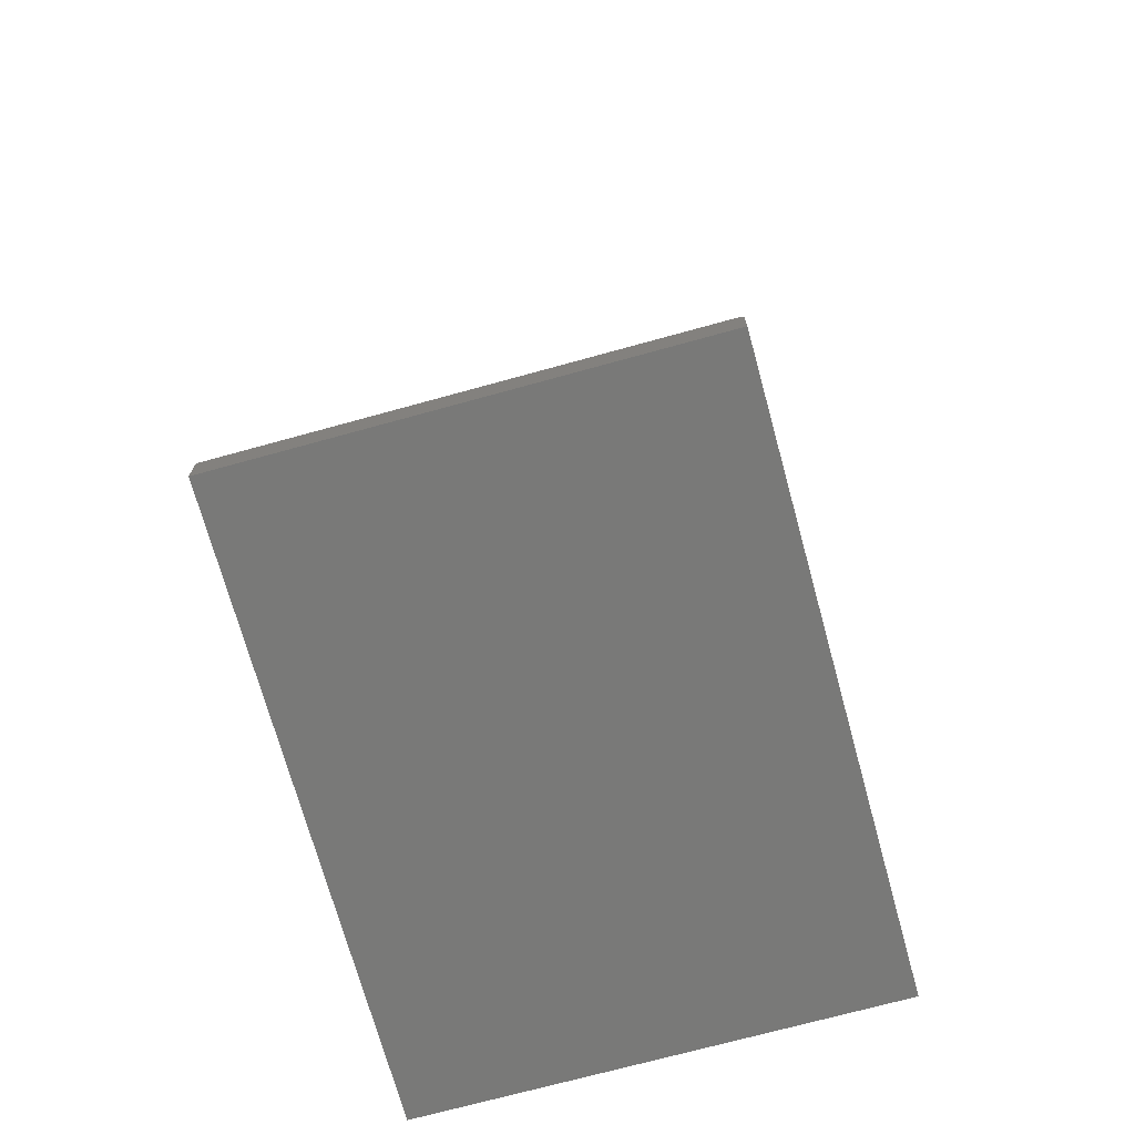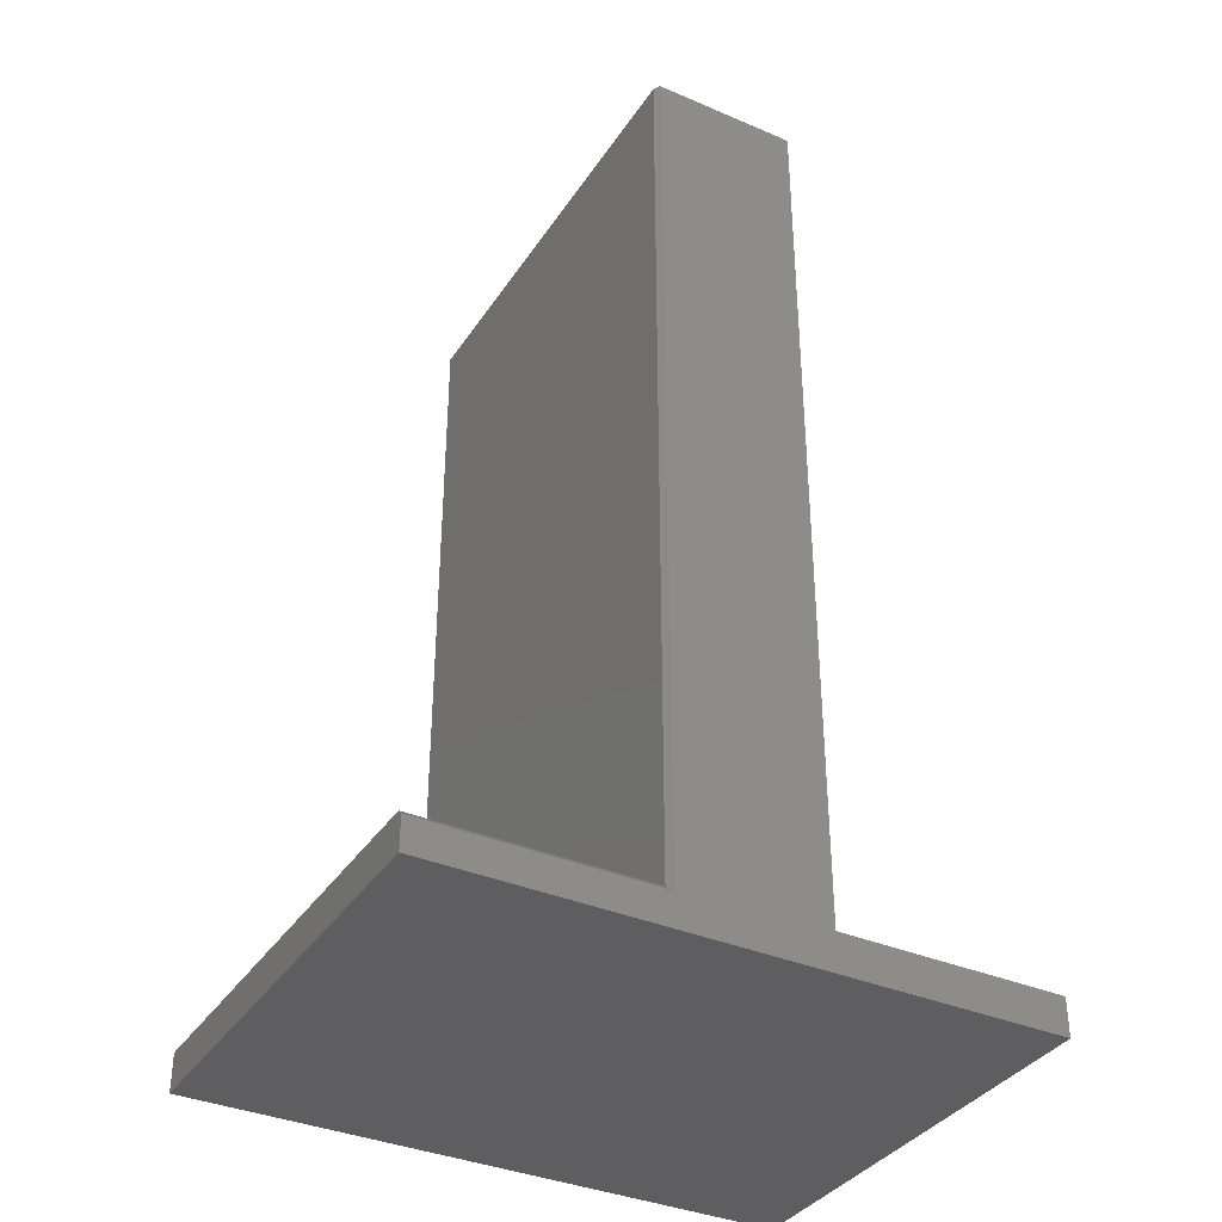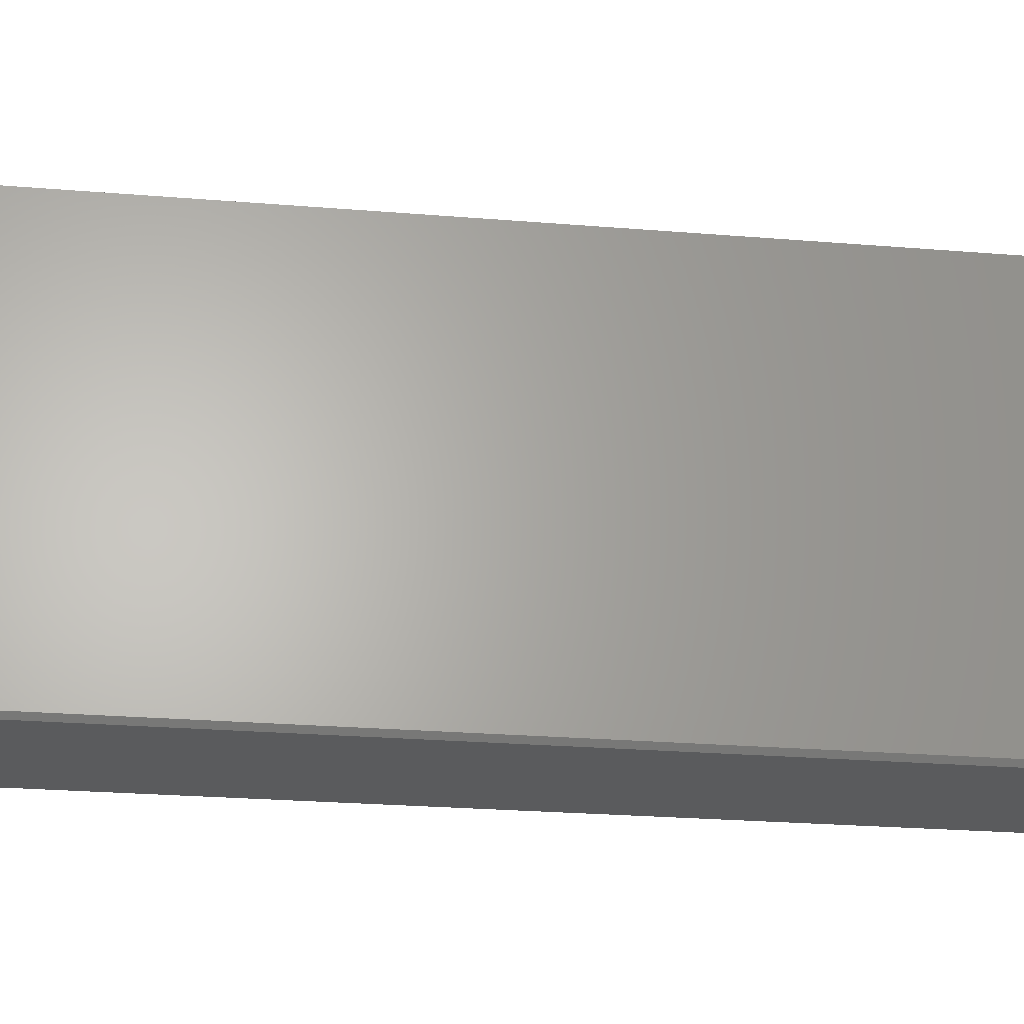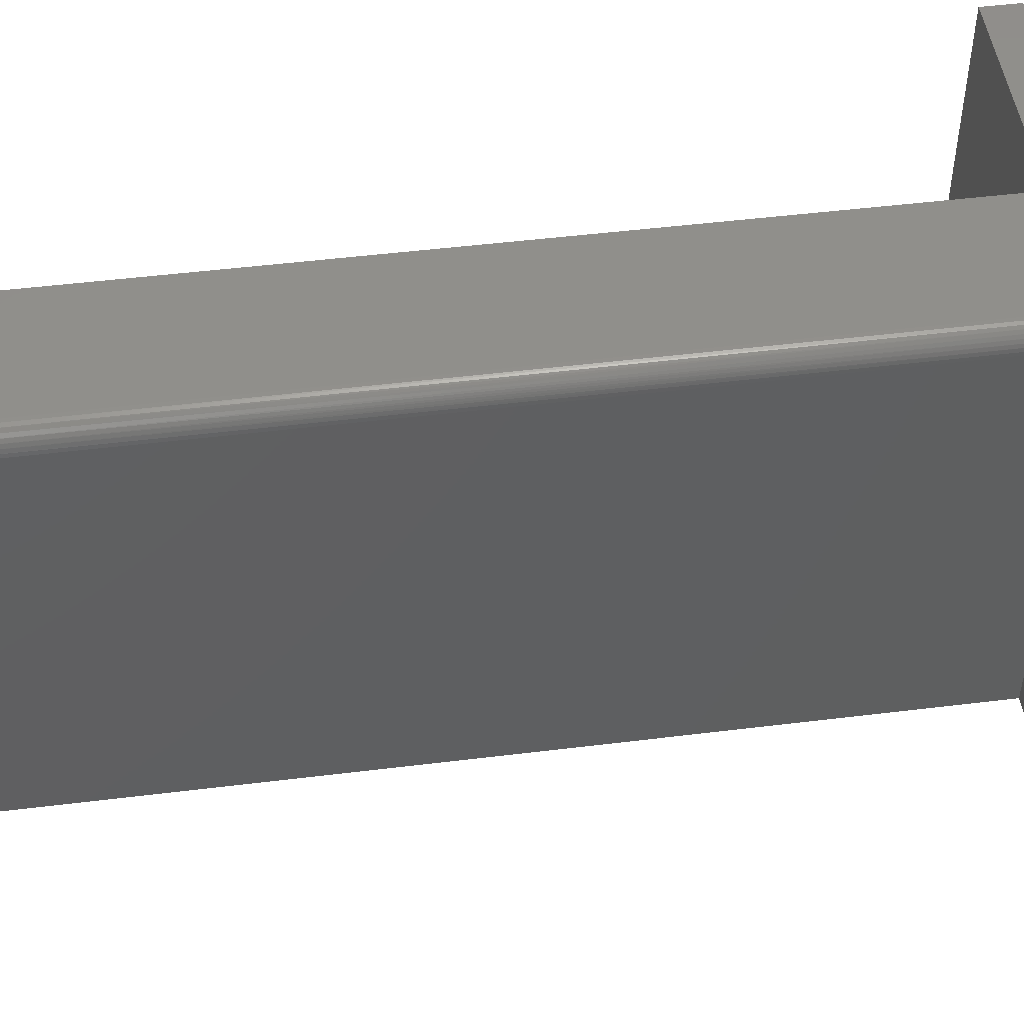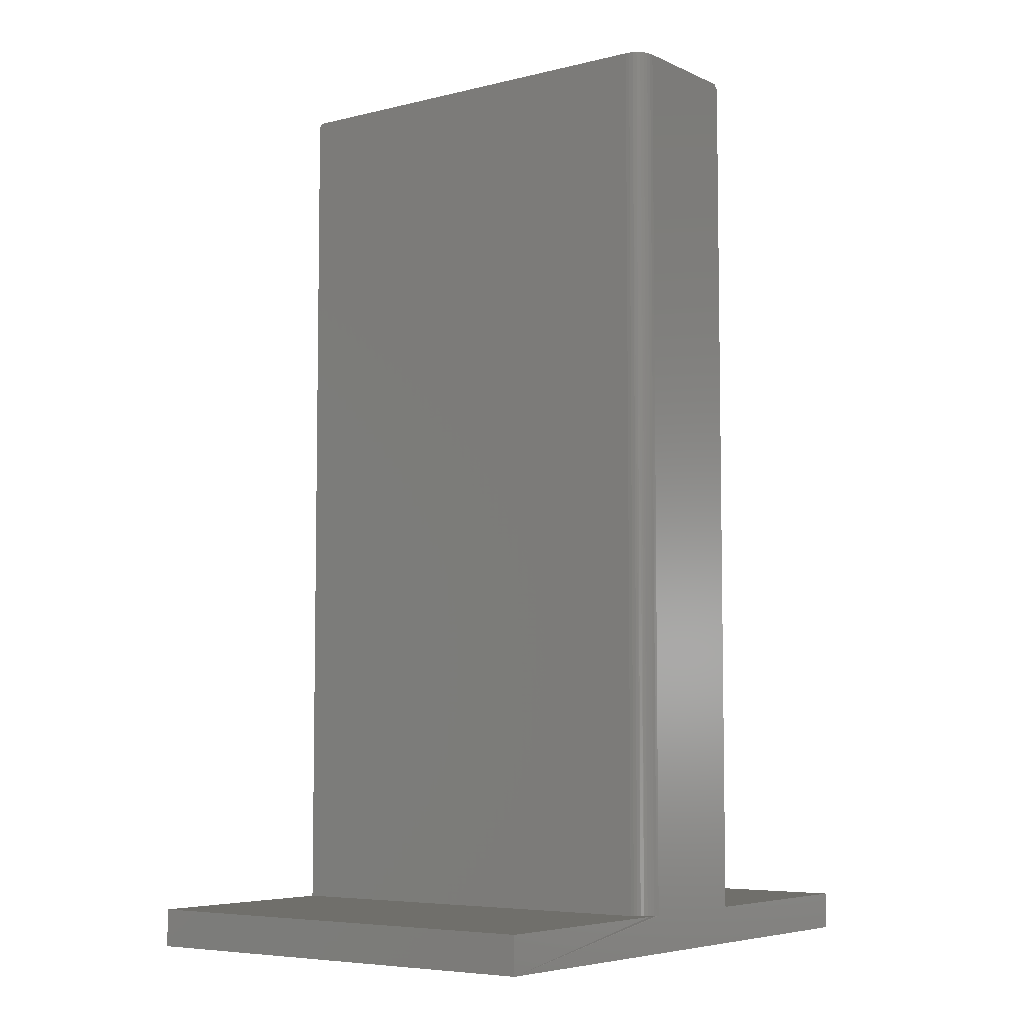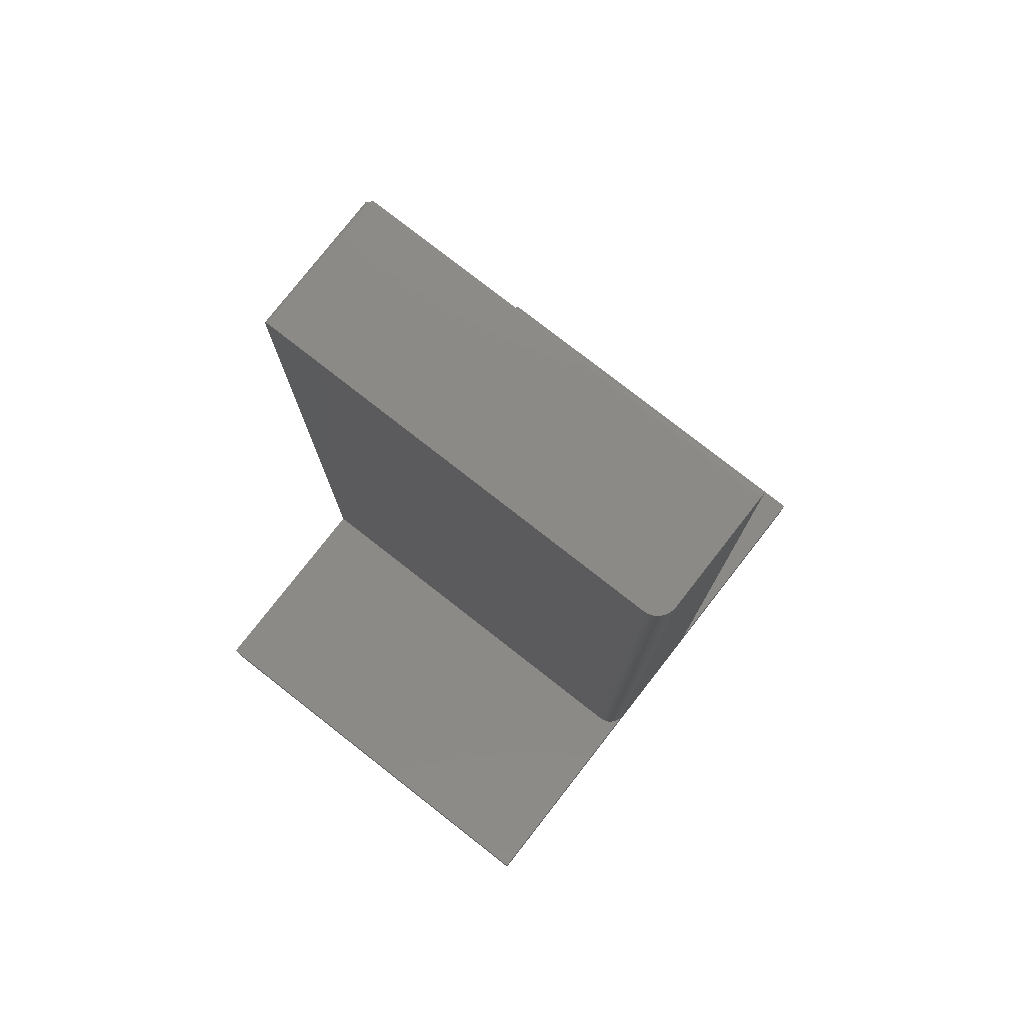
<metadata>
{"format":"stl","ext":"stl","renderer":"f3d","projection":"perspective","resolution":1024,"background":"white","views":[{"elev":-71.8,"azim":-74.6,"up":"+Z"},{"elev":-36.4,"azim":-29.2,"up":"+Z"},{"elev":-25.5,"azim":-97.5,"up":"+Y"},{"elev":49.2,"azim":82.2,"up":"+Y"},{"elev":-6.0,"azim":126.7,"up":"+Z"},{"elev":78.3,"azim":128.0,"up":"+Z"}]}
</metadata>
<code>
# stl→obj: 58 verts, 112 faces
v -0.1172 -0.6875 0.6797
v -0.1094 -0.6953 0.6797
v -0.1094 -0.6952 0.6812
v -0.1094 -0.6947 0.6827
v -0.1094 -0.694 0.684
v -0.1094 -0.693 0.6852
v -0.1094 -0.6918 0.6862
v -0.1094 -0.6905 0.6869
v -0.1094 -0.689 0.6873
v -0.1094 -0.6875 0.6875
v 0.1157 -0.6875 0.6875
v 0.1157 -0.689 0.6873
v 0.1157 -0.6905 0.6869
v 0.1157 -0.6918 0.6862
v 0.1157 -0.693 0.6852
v 0.1157 -0.694 0.684
v 0.1157 -0.6947 0.6827
v 0.1157 -0.6952 0.6812
v 0.1157 -0.6953 0.6797
v -0.4609 6.464e-18 -0.6918
v -0.4609 0 -0.75
v -0.4609 -0.6875 -0.6918
v -0.4609 -0.6953 -0.75
v -0.4609 -0.6953 -0.6996
v -0.1172 -0.6875 -0.6918
v -0.1172 2.555e-17 -0.6918
v -0.1116 -0.6953 -0.75
v 0.1116 -0.6953 -0.75
v -0.1094 -0.6953 -0.6996
v 0.4609 -0.6953 -0.75
v 0.4609 -0.6953 -0.6918
v 0.1157 -0.6953 -0.6918
v 0.4609 5.117e-17 -0.75
v 0.4609 5.764e-17 -0.6918
v -0.1172 1.778e-16 0.6797
v 0.1116 3.825e-17 -0.6918
v 0.08991 -0.0004791 -0.6918
v 0.08446 3.674e-17 -0.6918
v 0.1116 3.178e-17 -0.75
v -0.1116 1.939e-17 -0.75
v -0.1094 1.791e-16 0.6875
v 0.08446 1.899e-16 0.6875
v 0.1157 -0.03125 0.6875
v 0.1018 -0.005267 0.6875
v 0.1133 -0.01929 0.6875
v 0.1104 -0.01389 0.6875
v 0.1066 -0.009153 0.6875
v 0.1151 -0.02515 0.6875
v 0.09642 -0.002379 0.6875
v 0.09055 -0.0006005 0.6875
v 0.1116 -0.01576 -0.6918
v 0.1139 -0.02066 -0.6918
v 0.1152 -0.02587 -0.6918
v 0.1157 -0.03125 -0.6918
v 0.09519 -0.001902 -0.6918
v 0.1001 -0.004224 -0.6918
v 0.1046 -0.007376 -0.6918
v 0.1085 -0.01126 -0.6918
f 1 2 3
f 1 3 4
f 1 4 5
f 1 5 6
f 1 6 7
f 1 7 8
f 1 8 9
f 1 9 10
f 11 10 12
f 12 10 9
f 12 9 13
f 13 9 8
f 13 8 14
f 14 8 7
f 14 7 15
f 15 7 6
f 15 6 16
f 16 6 5
f 16 5 17
f 17 5 4
f 17 4 18
f 18 4 3
f 18 3 19
f 19 3 2
f 20 21 22
f 22 21 23
f 22 23 24
f 25 26 22
f 22 26 20
f 27 24 23
f 27 28 24
f 29 24 28
f 29 28 30
f 29 30 31
f 29 31 32
f 29 32 19
f 29 19 2
f 2 1 29
f 29 1 25
f 33 34 30
f 30 34 31
f 1 35 25
f 25 35 26
f 29 25 24
f 24 25 22
f 36 33 37
f 38 37 33
f 39 40 20
f 40 21 20
f 33 39 20
f 33 20 26
f 33 26 38
f 33 36 34
f 41 42 35
f 35 42 38
f 35 38 26
f 41 35 10
f 10 35 1
f 43 10 11
f 44 45 46
f 44 46 47
f 48 45 44
f 48 44 49
f 48 49 50
f 48 50 42
f 48 42 41
f 48 41 10
f 48 10 43
f 36 51 52
f 34 36 52
f 34 52 53
f 34 53 54
f 34 54 32
f 34 32 31
f 36 37 55
f 36 55 56
f 36 56 57
f 36 57 58
f 36 58 51
f 49 44 56
f 57 56 44
f 44 47 57
f 58 57 47
f 47 46 58
f 52 45 48
f 51 58 46
f 51 46 45
f 51 45 52
f 38 42 37
f 37 42 50
f 37 50 55
f 55 50 49
f 55 49 56
f 43 54 48
f 48 54 53
f 48 53 52
f 16 14 15
f 54 19 32
f 43 14 16
f 43 16 17
f 43 17 18
f 43 18 19
f 43 19 54
f 14 43 11
f 14 11 12
f 14 12 13
f 28 39 30
f 30 39 33
f 27 40 28
f 28 40 39
f 23 21 27
f 27 21 40

</code>
